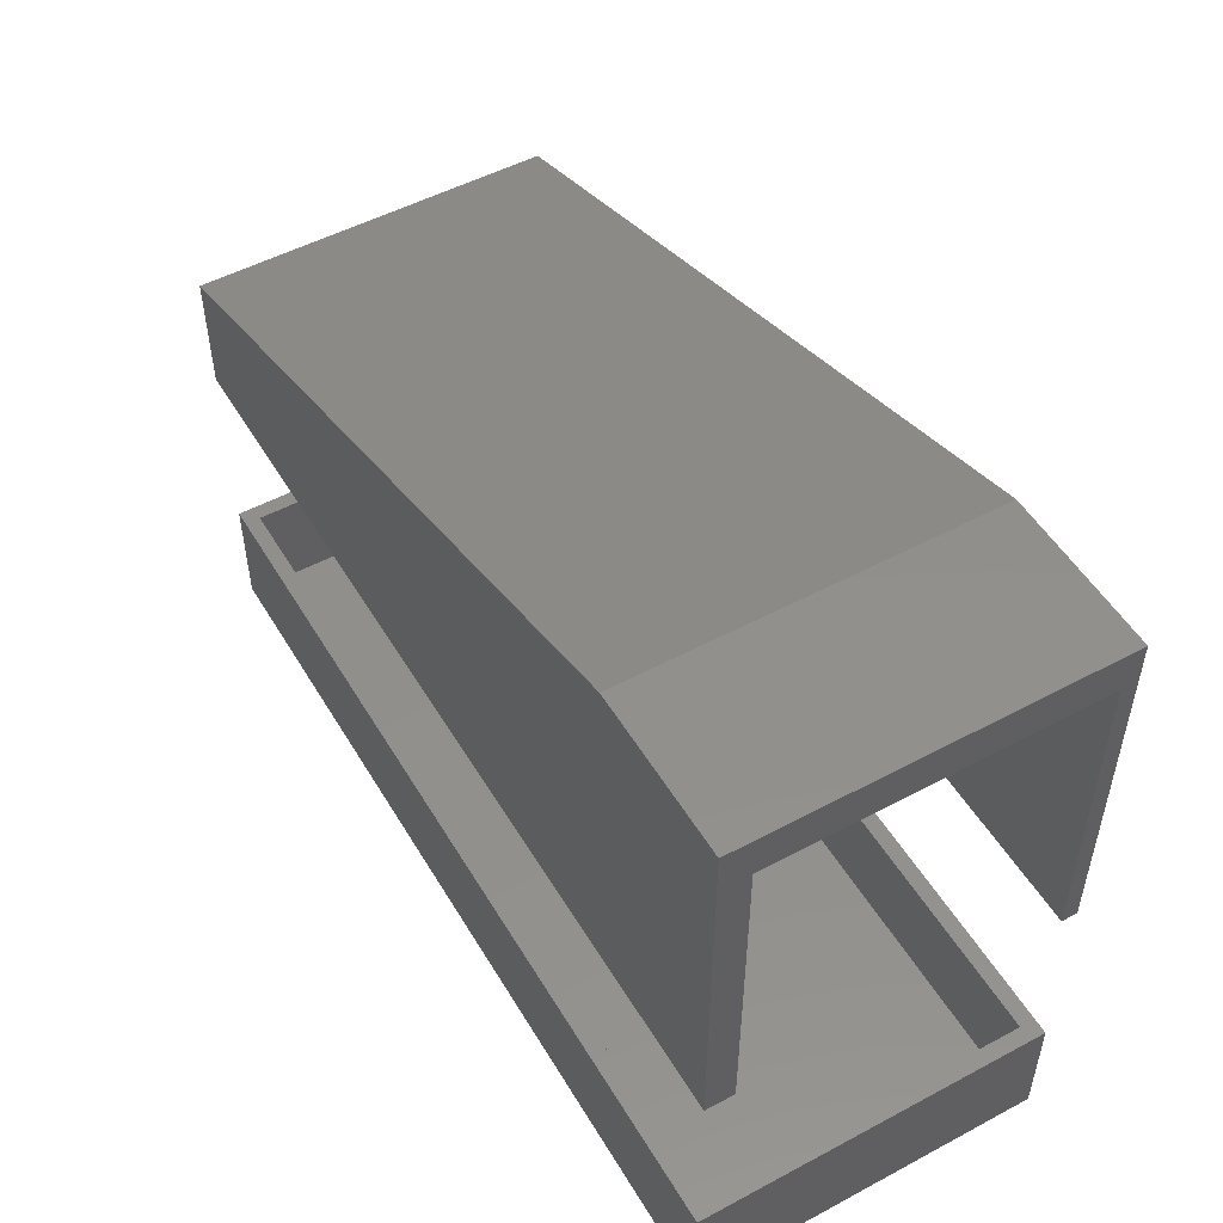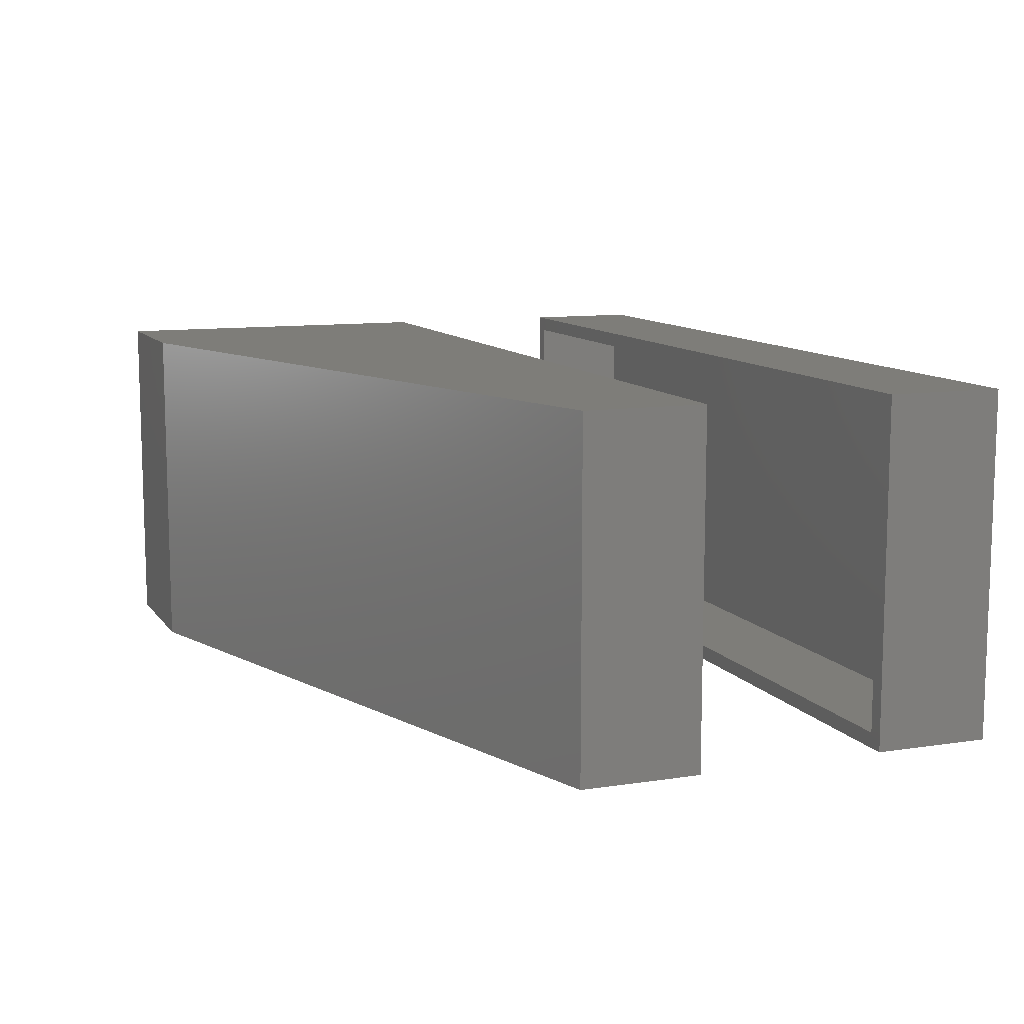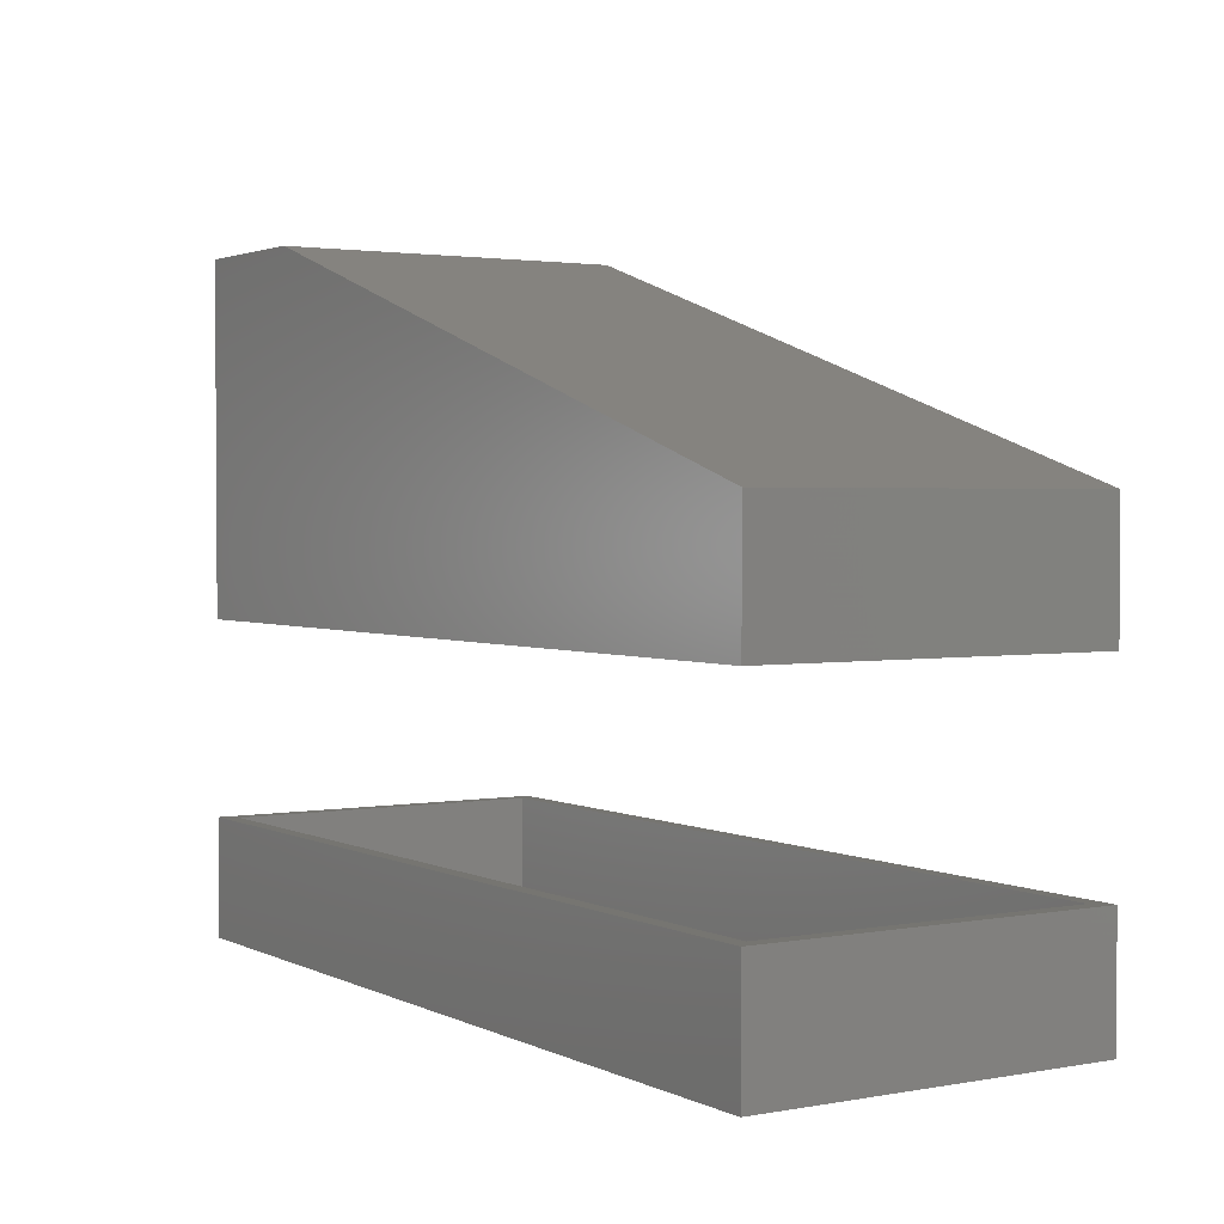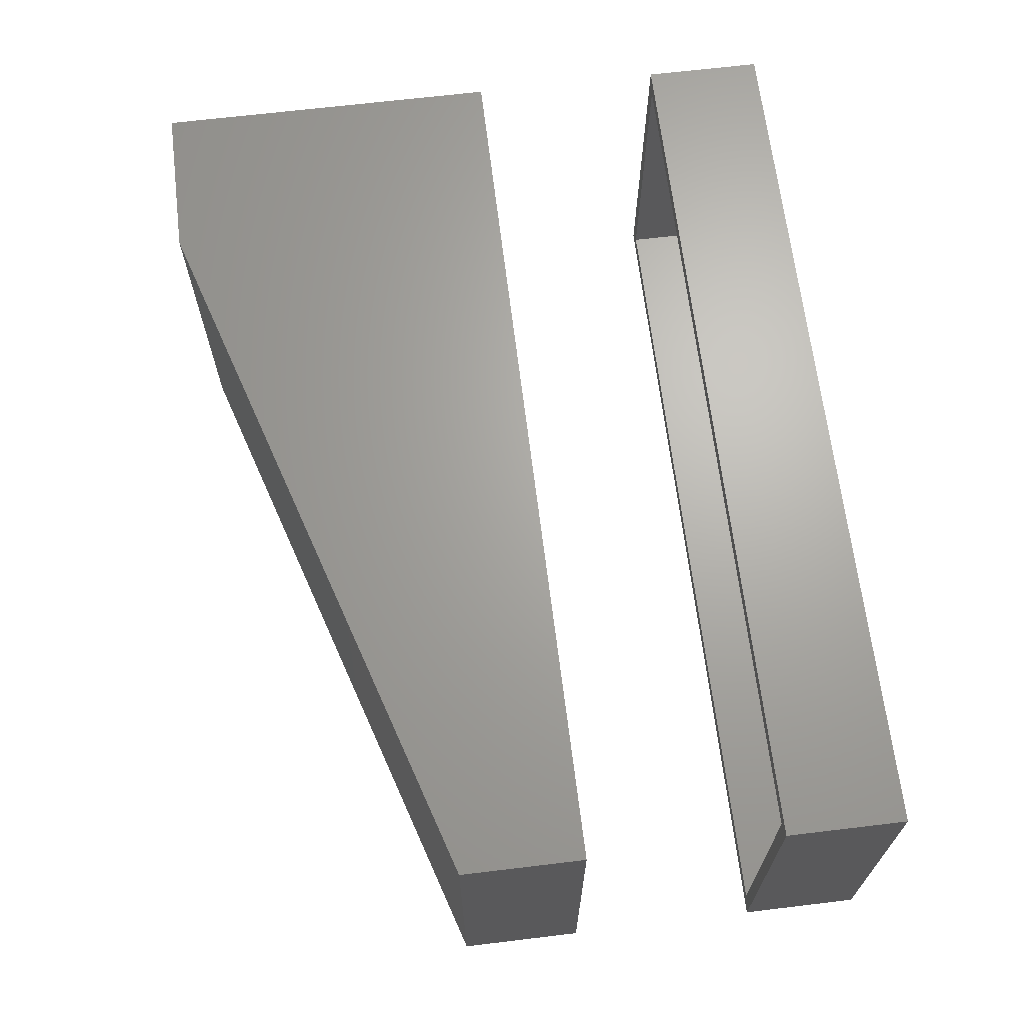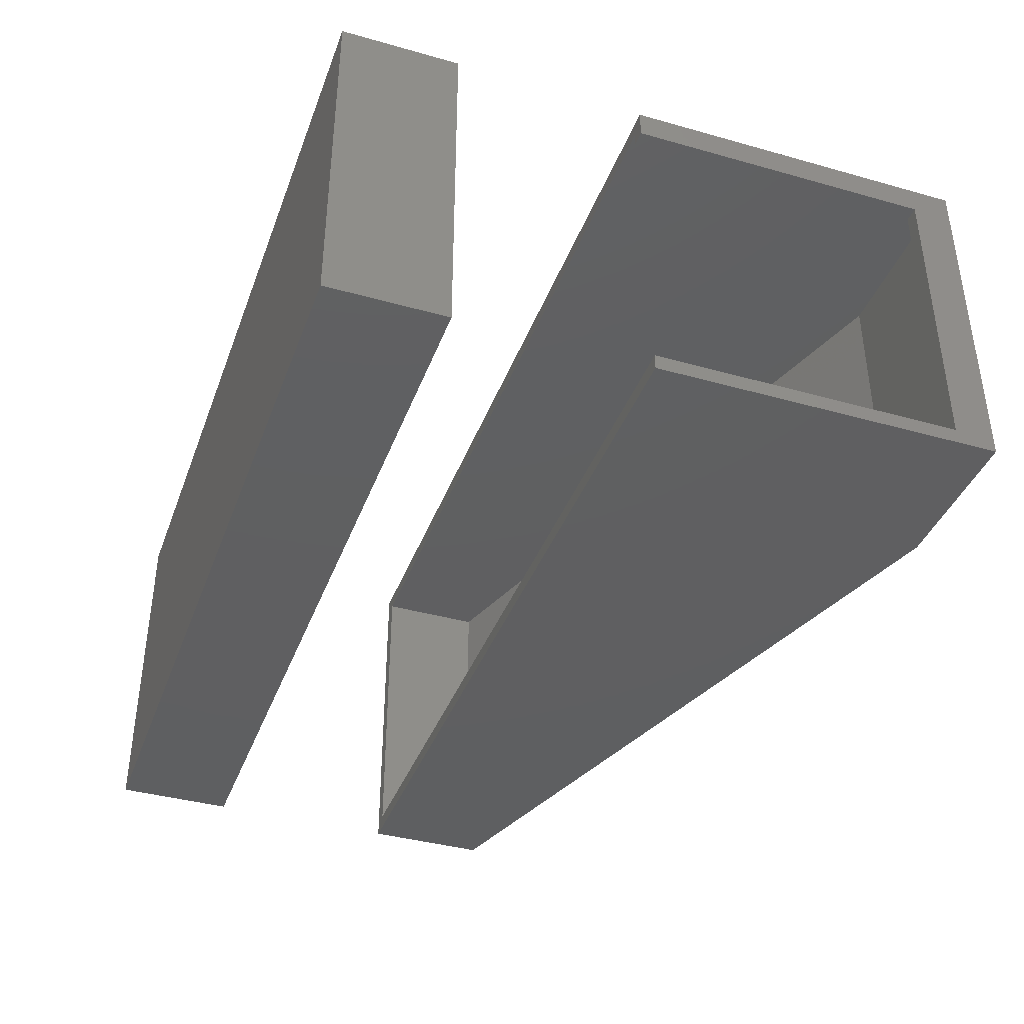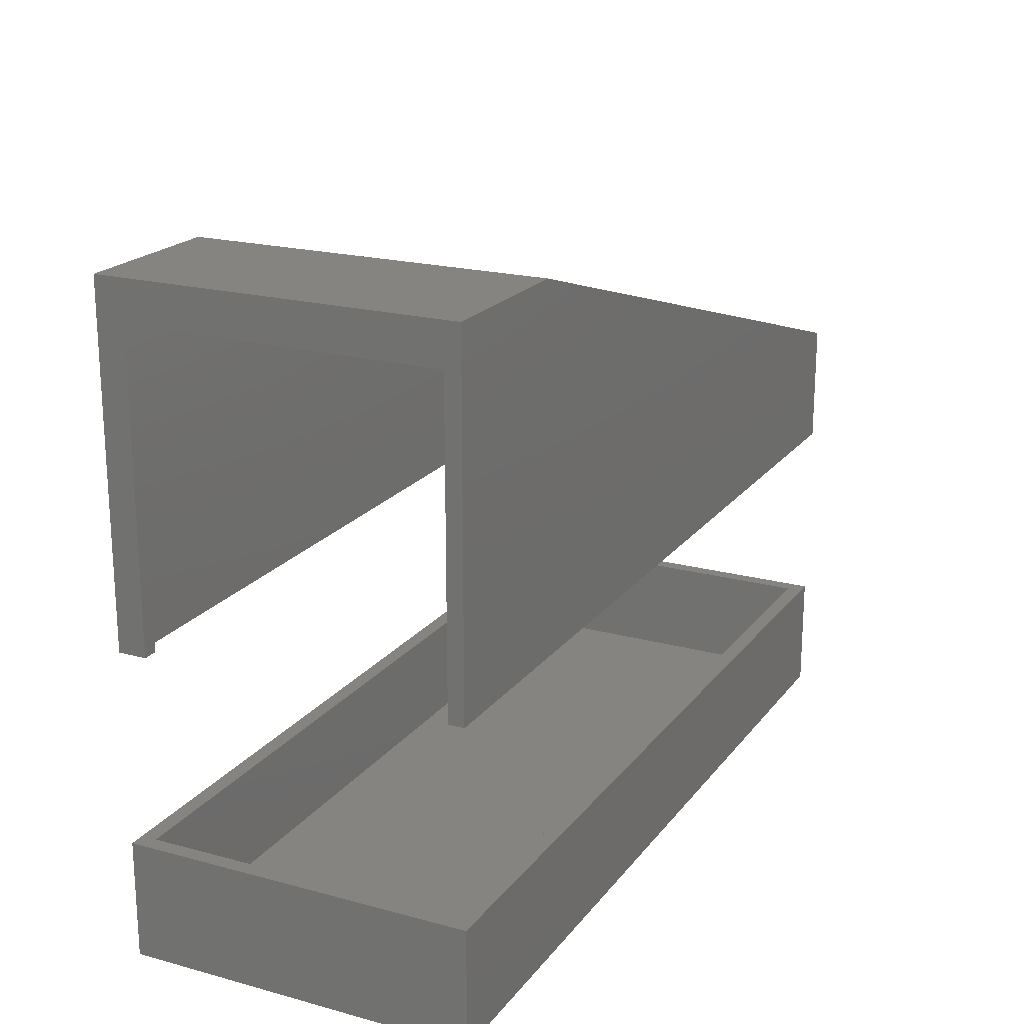
<metadata>
{"format":"stl","ext":"stl","renderer":"f3d","projection":"perspective","resolution":1024,"background":"white","views":[{"elev":51.4,"azim":-120.1,"up":"+Z"},{"elev":10.6,"azim":68.8,"up":"+Y"},{"elev":2.3,"azim":57.6,"up":"+Z"},{"elev":66.8,"azim":83.1,"up":"+Y"},{"elev":-39.0,"azim":-109.4,"up":"+Y"},{"elev":20.1,"azim":-63.6,"up":"+Z"}]}
</metadata>
<code>
# stl→obj: 42 verts, 76 faces
v 0 0 0
v 0 22.45 7.6
v 0 22.45 0
v 0 0 7.6
v 56.63 22.45 7.6
v 55.63 21.45 7.6
v 56.63 0 7.6
v 1 21.45 7.6
v 1 1 7.6
v 55.63 1 7.6
v 56.63 22.45 0
v 56.63 0 0
v 1 21.45 1
v 1 1 1
v 55.63 1 1
v 55.63 21.45 1
v 0 1 20
v 0 0 20
v 0 1 39.75
v 0 20.63 39.75
v 0 22.45 20
v 0 20.63 20
v 0 22.45 42.35
v 0 0 42.35
v 10 0 42.35
v 10 22.45 42.35
v 56.63 0 20
v 56.63 0 27.85
v 56.63 22.45 20
v 56.63 22.45 27.85
v 1 20.63 20
v 1 21.45 20
v 55.63 1 20
v 55.63 21.45 20
v 1 21.45 41.35
v 1 20.63 39.75
v 1 1 41.35
v 1 1 39.75
v 11 21.45 41.35
v 11 1 41.35
v 55.63 1 26.85
v 55.63 21.45 26.85
f 1 2 3
f 2 1 4
f 5 6 7
f 5 8 6
f 8 2 9
f 2 8 5
f 10 7 6
f 9 7 10
f 9 4 7
f 4 9 2
f 7 11 5
f 11 7 12
f 11 2 5
f 2 11 3
f 1 11 12
f 11 1 3
f 1 7 4
f 7 1 12
f 9 13 8
f 13 9 14
f 15 6 16
f 6 15 10
f 13 6 8
f 6 13 16
f 13 15 16
f 15 13 14
f 15 9 10
f 9 15 14
f 17 18 19
f 20 21 22
f 21 20 23
f 24 20 19
f 20 24 23
f 24 19 18
f 23 25 26
f 25 23 24
f 18 25 24
f 27 25 18
f 25 27 28
f 29 26 30
f 26 29 21
f 26 21 23
f 31 22 32
f 27 33 29
f 18 33 27
f 33 18 17
f 34 29 33
f 32 29 34
f 32 21 29
f 21 32 22
f 28 29 30
f 29 28 27
f 26 28 30
f 28 26 25
f 35 36 32
f 37 36 35
f 36 37 38
f 32 36 31
f 37 39 40
f 39 37 35
f 40 38 37
f 33 40 41
f 40 17 38
f 40 33 17
f 38 17 19
f 32 39 35
f 34 39 32
f 39 34 42
f 33 42 34
f 42 33 41
f 40 42 41
f 42 40 39
f 19 36 38
f 36 19 20
f 22 36 20
f 36 22 31

</code>
